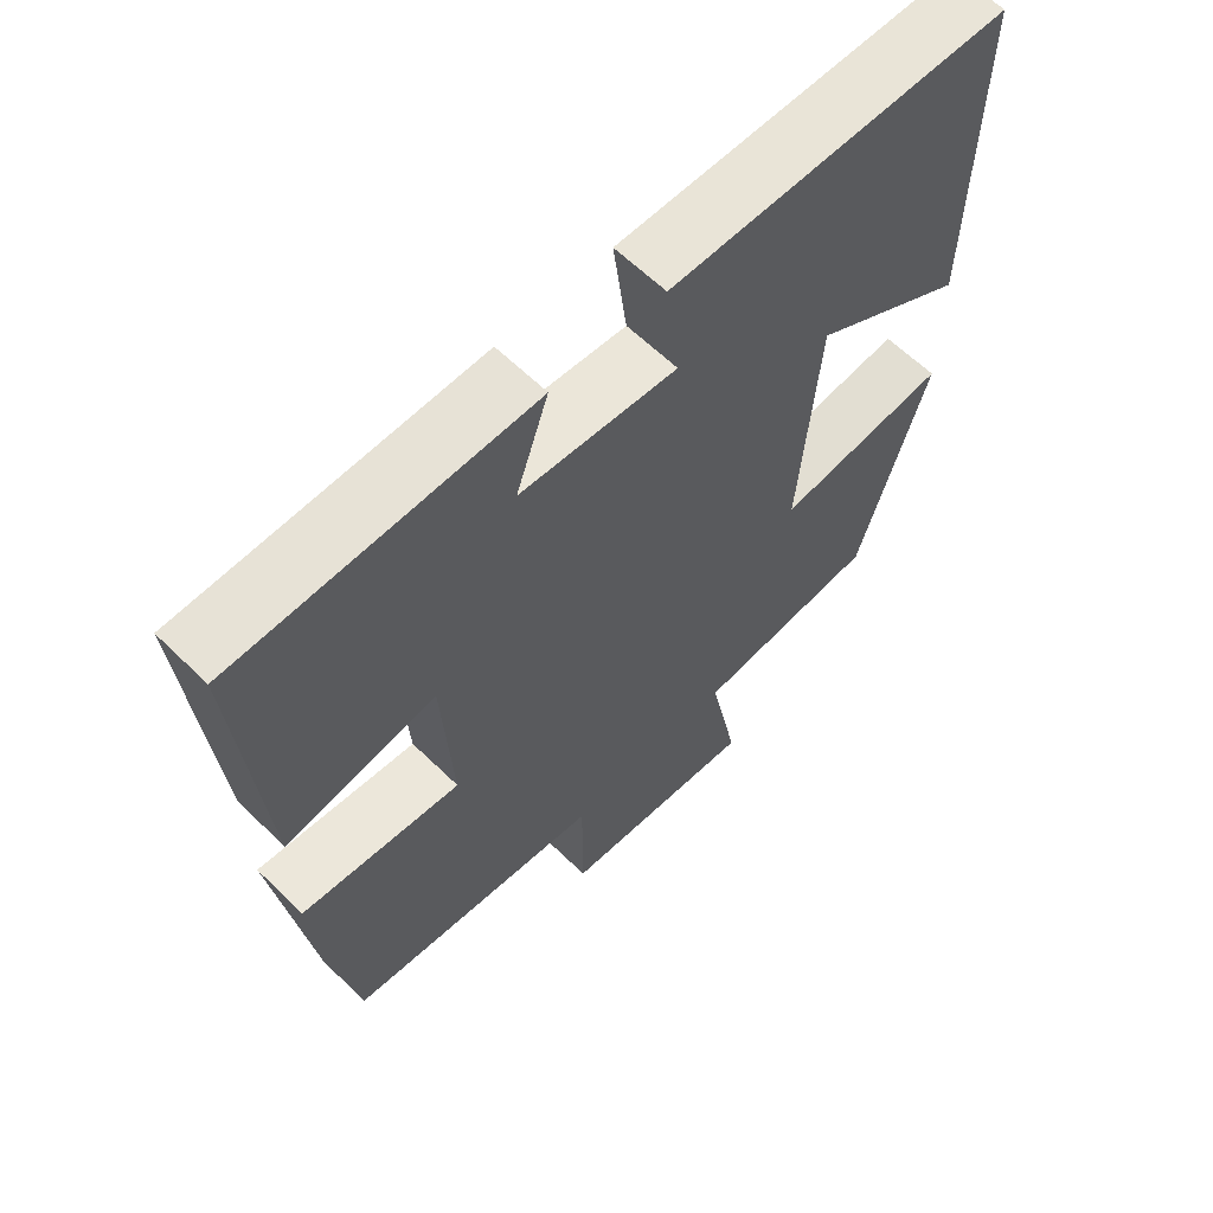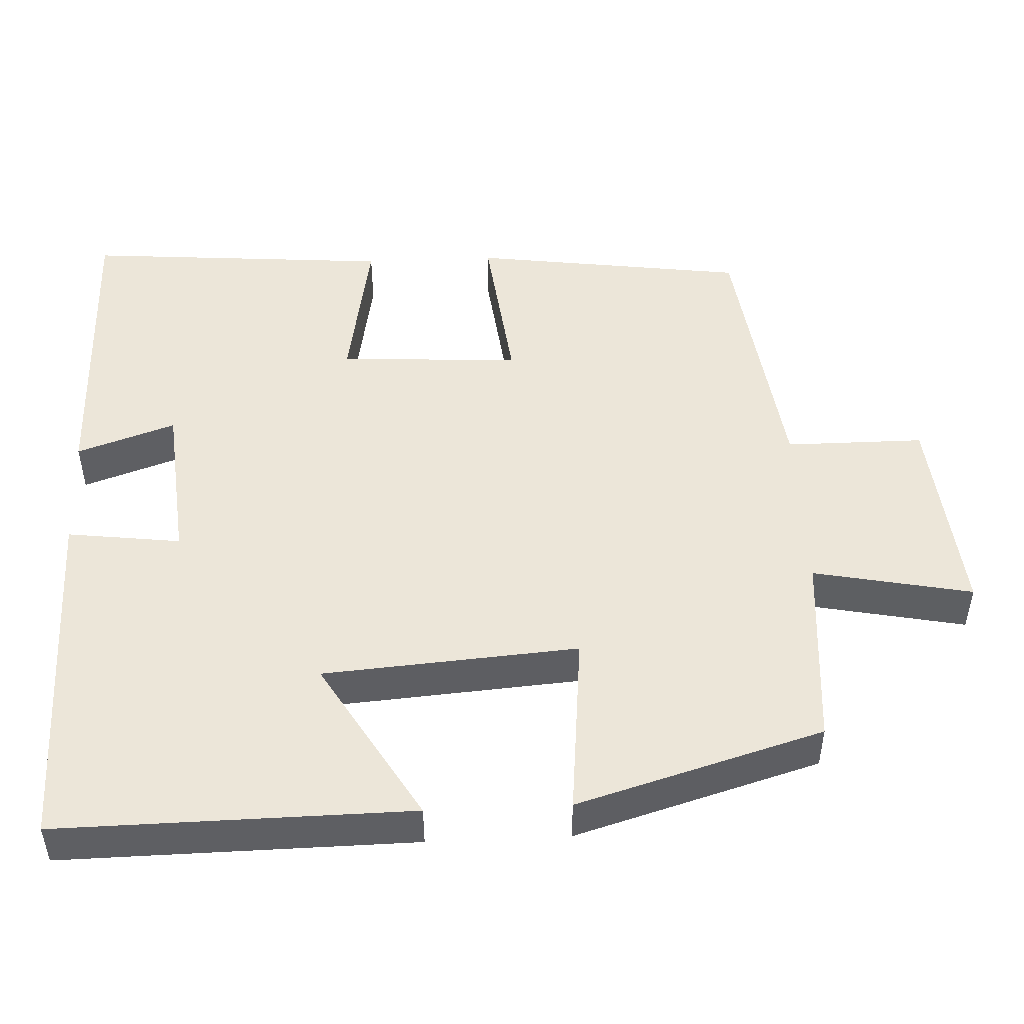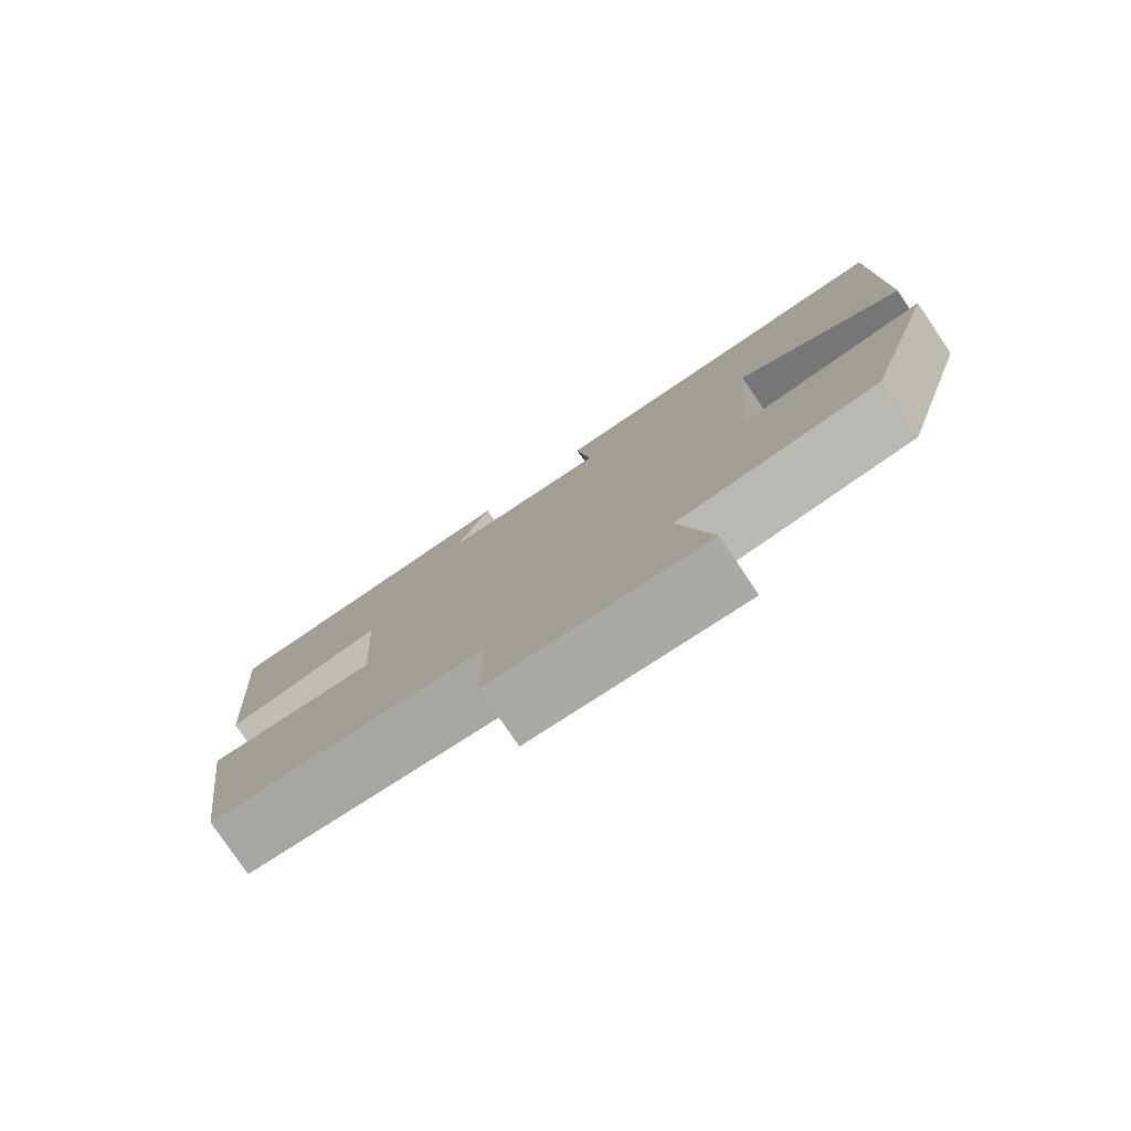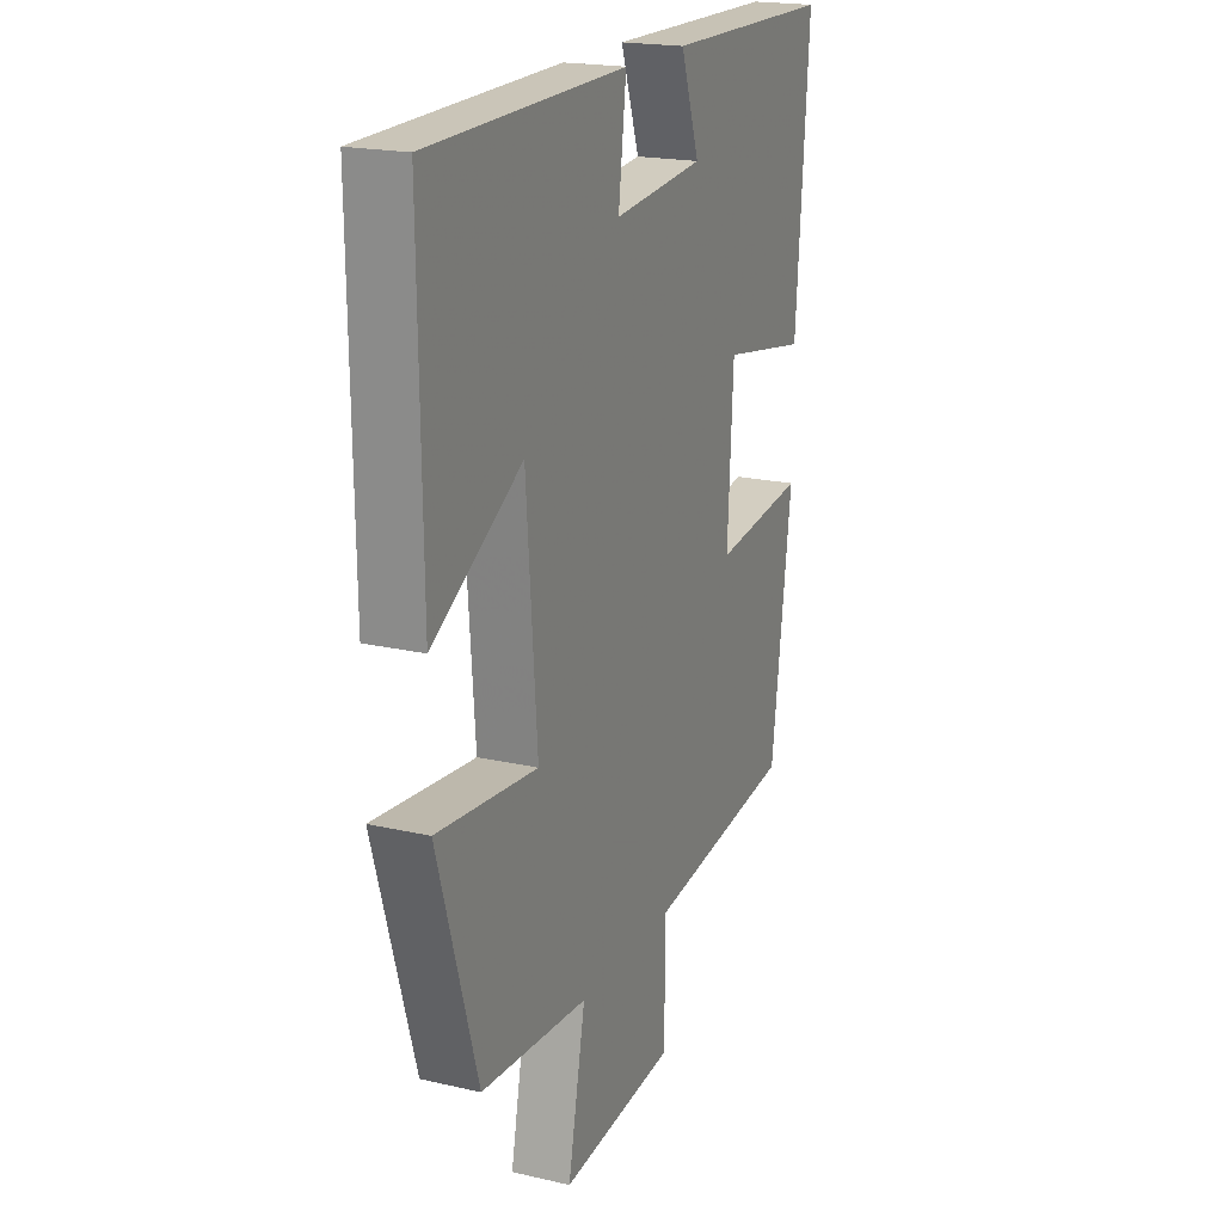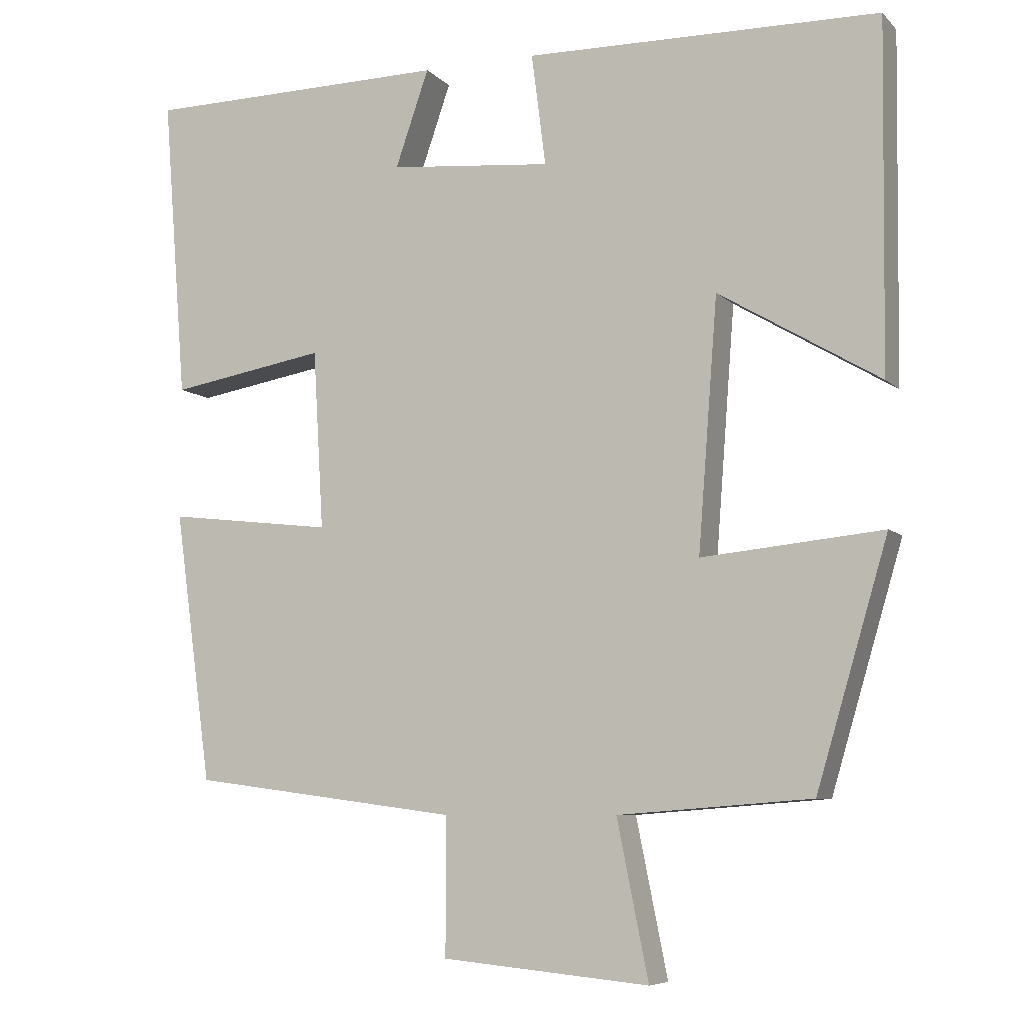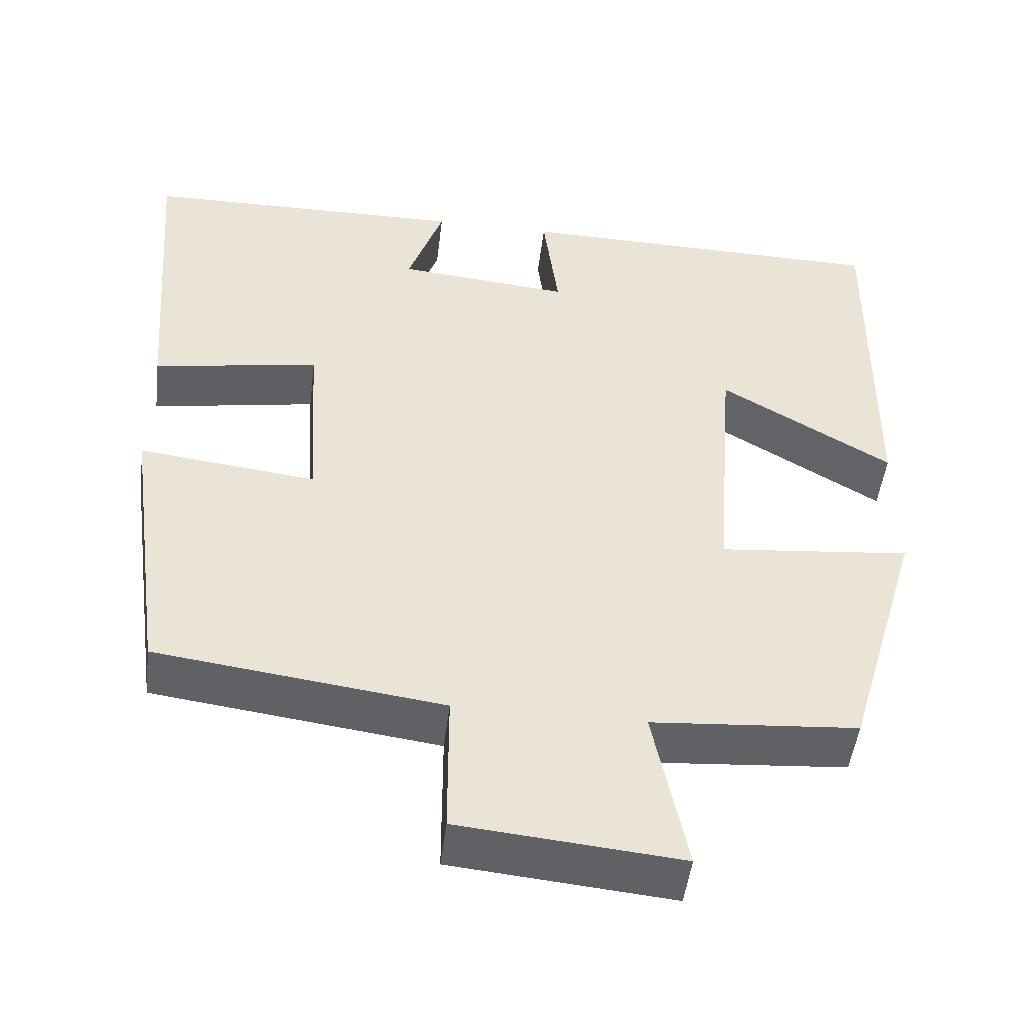
<metadata>
{"format":"obj","ext":"obj","renderer":"f3d","projection":"perspective","resolution":1024,"background":"white","views":[{"elev":62.0,"azim":-45.3,"up":"+Z"},{"elev":48.6,"azim":87.4,"up":"+Y"},{"elev":-79.5,"azim":34.1,"up":"+Z"},{"elev":19.7,"azim":113.2,"up":"+Z"},{"elev":-7.3,"azim":23.5,"up":"+Z"},{"elev":-48.7,"azim":-6.9,"up":"+Z"}]}
</metadata>
<code>
v 0.404 0.07 -0.48
v 0.145 0.07 -0.5
v 0.187 0.07 -0.709
v -0.091 0.07 -0.683
v -0.091 0.07 -0.5
v -0.45 0.07 -0.453
v -0.5 0.07 -0.09
v -0.277 0.07 -0.116
v -0.291 0.07 0.124
v -0.5 0.07 0.088
v -0.532 0.07 0.494
v -0.123 0.07 0.5
v -0.168 0.07 0.37
v 0.05 0.07 0.35
v 0.031 0.07 0.5
v 0.506 0.07 0.493
v 0.5 0.07 0.028
v 0.284 0.07 0.156
v 0.258 0.07 -0.18
v 0.5 0.07 -0.156
v 0.404 0 -0.48
v 0.145 0 -0.5
v 0.187 0 -0.709
v -0.091 0 -0.683
v -0.091 0 -0.5
v -0.45 0 -0.453
v -0.5 0 -0.09
v -0.277 0 -0.116
v -0.291 0 0.124
v -0.5 0 0.088
v -0.532 0 0.494
v -0.123 0 0.5
v -0.168 0 0.37
v 0.05 0 0.35
v 0.031 0 0.5
v 0.506 0 0.493
v 0.5 0 0.028
v 0.284 0 0.156
v 0.258 0 -0.18
v 0.5 0 -0.156
f 19 20 1 2
f 18 19 2
f 16 17 18
f 15 16 18
f 14 15 18
f 13 14 18 2
f 11 12 13
f 10 11 13
f 9 10 13
f 13 2 3
f 9 13 3
f 8 9 3
f 5 6 7 8
f 5 8 3
f 3 4 5
f 22 21 40 39
f 22 39 38
f 38 37 36
f 38 36 35
f 38 35 34
f 22 38 34 33
f 33 32 31
f 33 31 30
f 33 30 29
f 23 22 33
f 23 33 29
f 23 29 28
f 28 27 26 25
f 23 28 25
f 25 24 23
f 1 21 22 2
f 2 22 23 3
f 3 23 24 4
f 4 24 25 5
f 5 25 26 6
f 6 26 27 7
f 7 27 28 8
f 8 28 29 9
f 9 29 30 10
f 10 30 31 11
f 11 31 32 12
f 12 32 33 13
f 13 33 34 14
f 14 34 35 15
f 15 35 36 16
f 16 36 37 17
f 17 37 38 18
f 18 38 39 19
f 19 39 40 20
f 20 40 21 1

</code>
